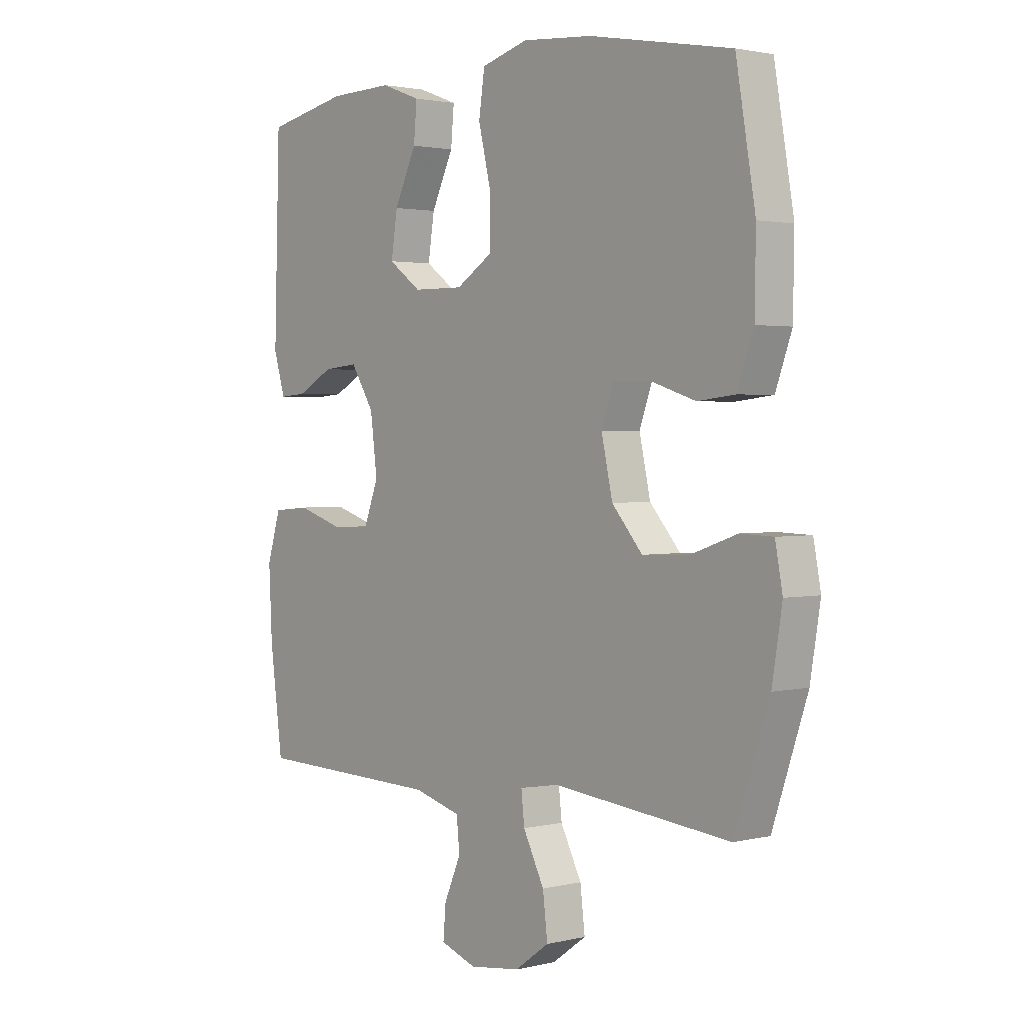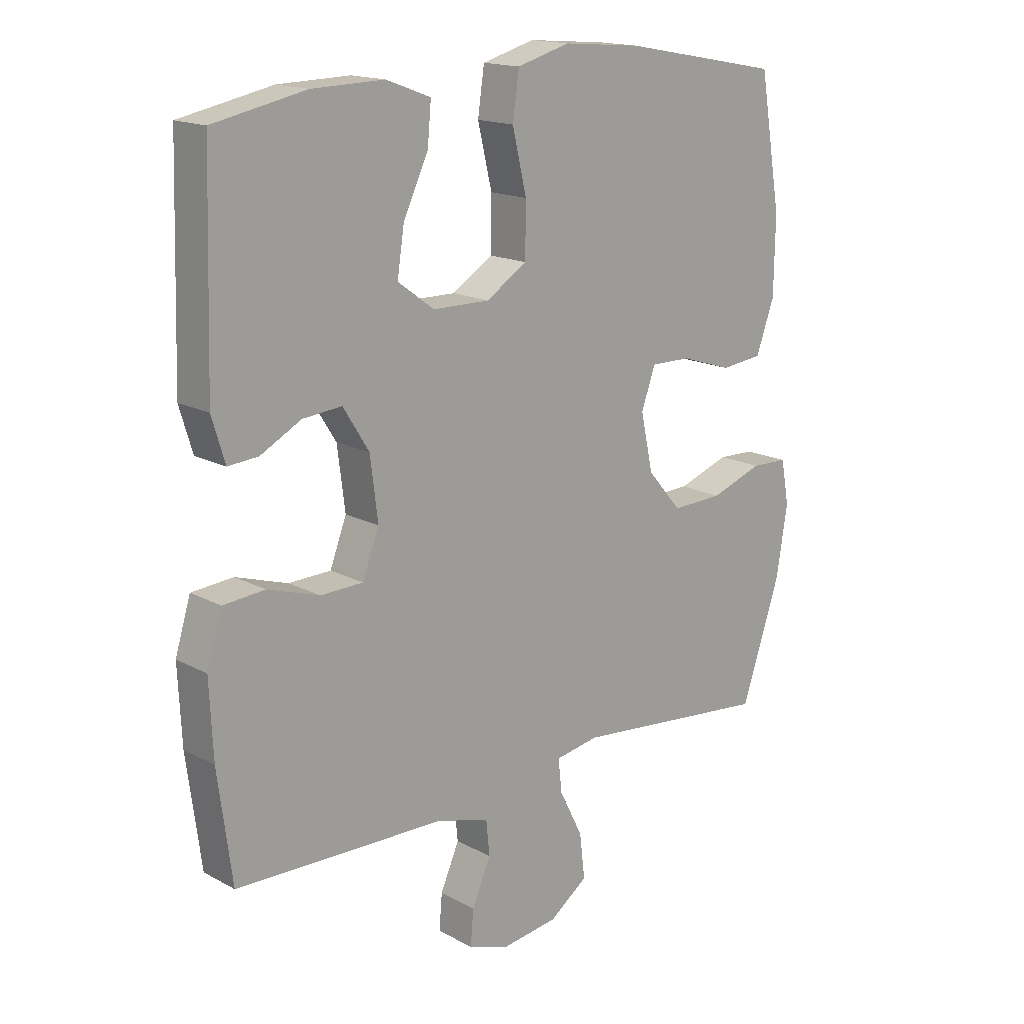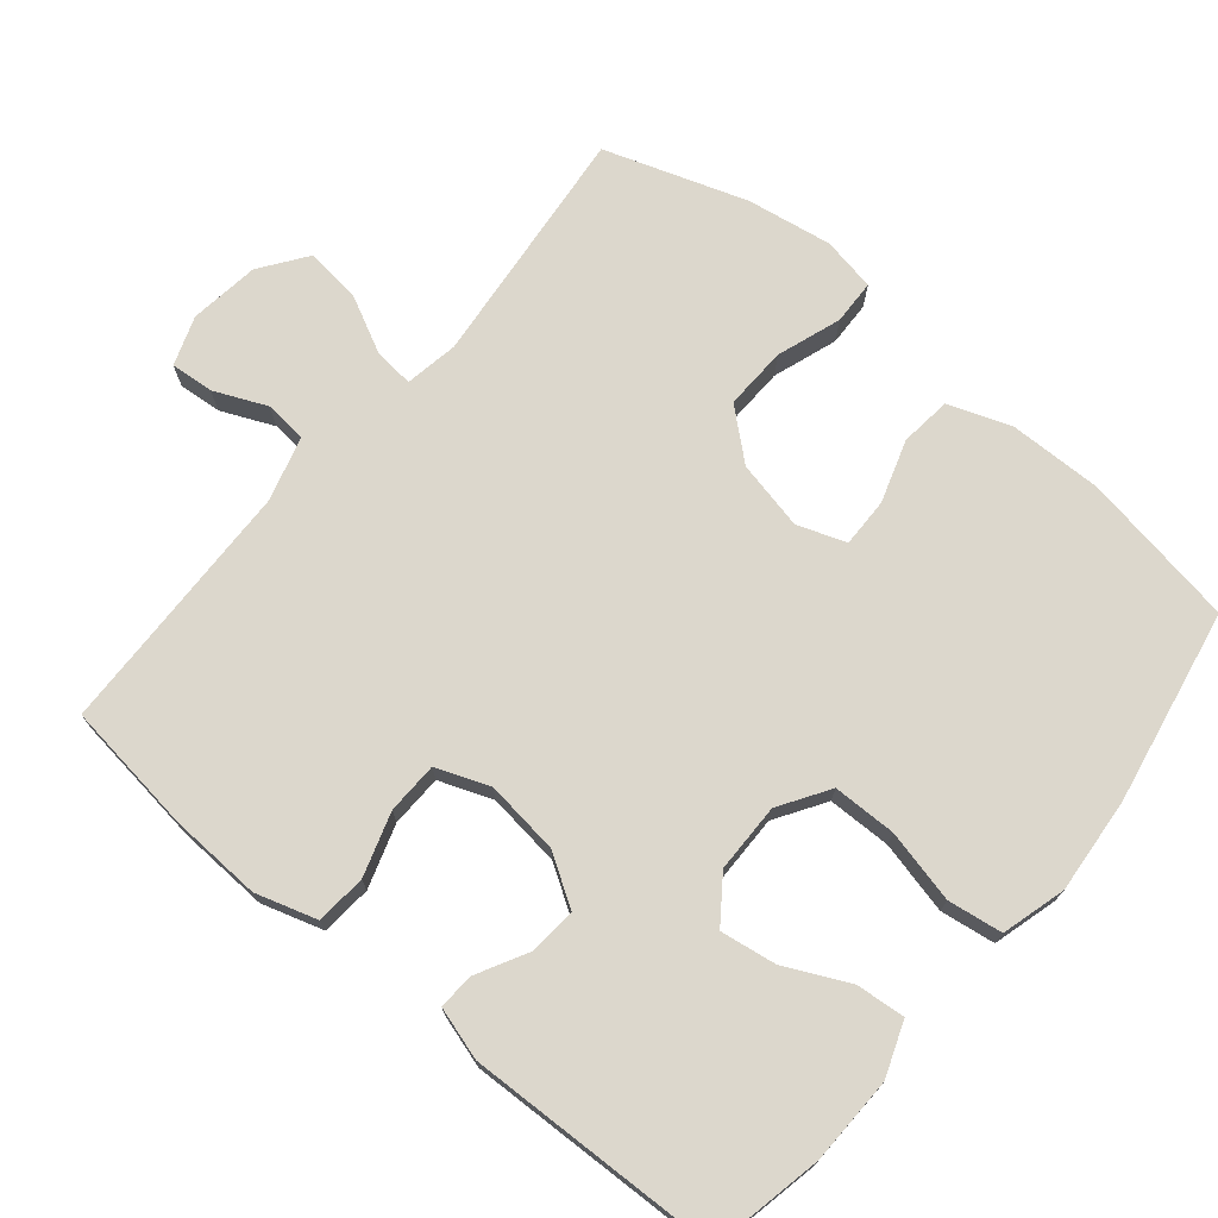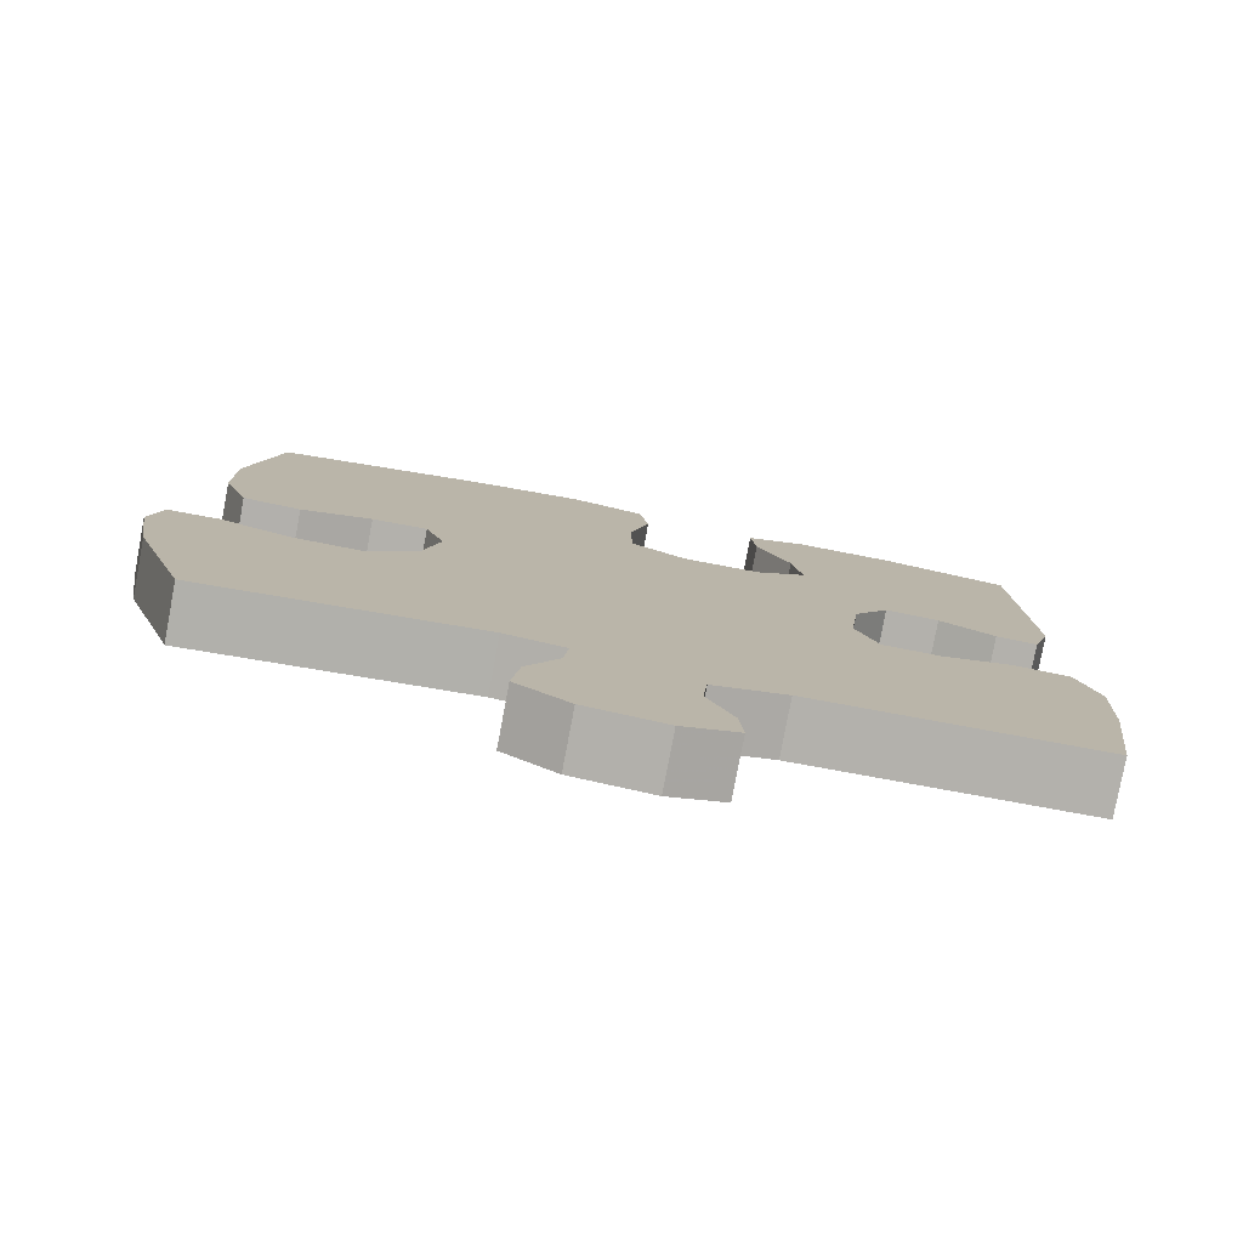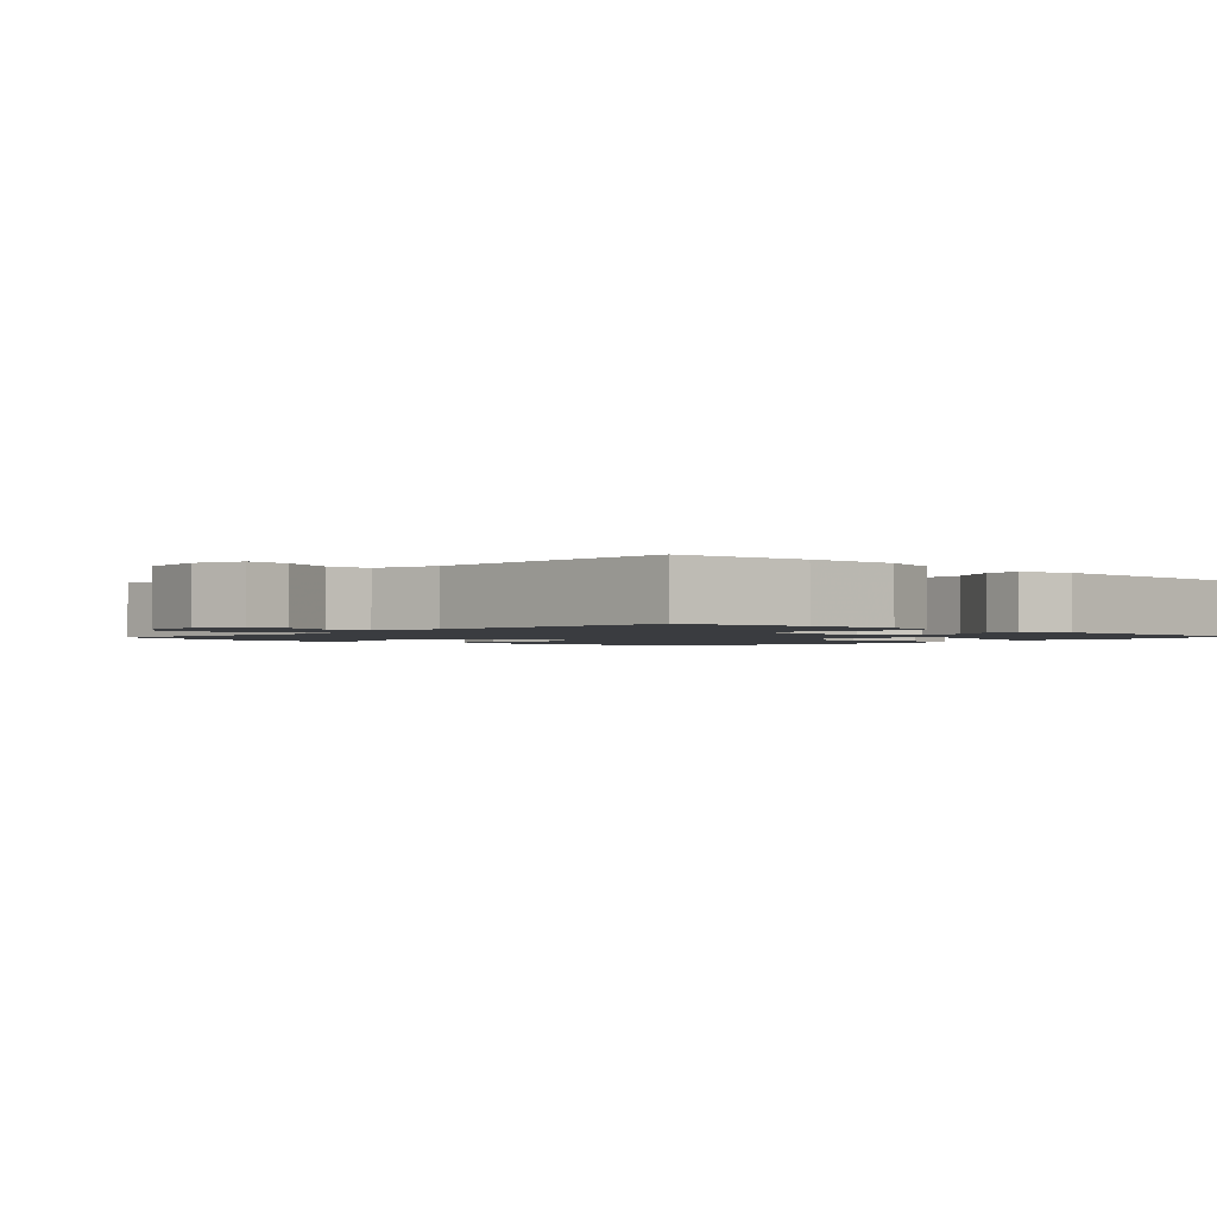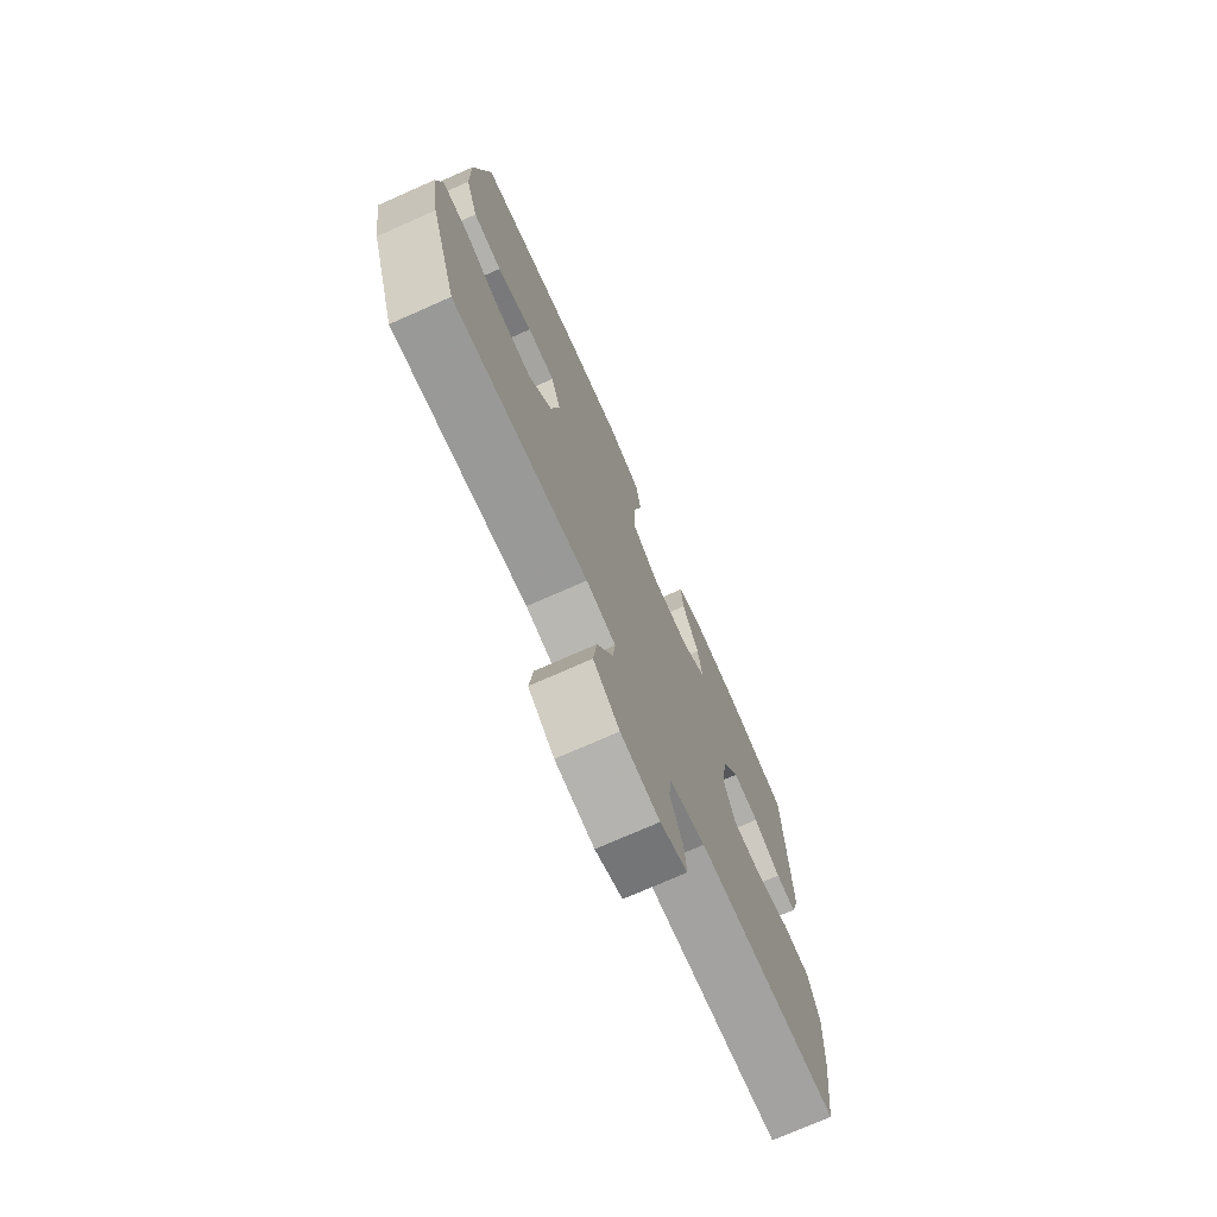
<metadata>
{"format":"obj","ext":"obj","renderer":"f3d","projection":"perspective","resolution":1024,"background":"white","views":[{"elev":2.0,"azim":49.6,"up":"+Z"},{"elev":16.4,"azim":-42.5,"up":"+Z"},{"elev":72.8,"azim":-50.3,"up":"+Y"},{"elev":-79.1,"azim":169.3,"up":"+Z"},{"elev":-1.7,"azim":-132.8,"up":"+Y"},{"elev":-73.9,"azim":113.9,"up":"+Z"}]}
</metadata>
<code>
v -0.5 0.07 -0.5
v -0.524 0.07 -0.317
v -0.53 0.07 -0.19
v -0.504 0.07 -0.105
v -0.434 0.07 -0.099
v -0.346 0.07 -0.127
v -0.274 0.07 -0.125
v -0.246 0.07 -0.051
v -0.259 0.07 0.052
v -0.303 0.07 0.122
v -0.369 0.07 0.116
v -0.438 0.07 0.079
v -0.489 0.07 0.075
v -0.511 0.07 0.148
v -0.5 0.07 0.5
v -0.344 0.07 0.532
v -0.222 0.07 0.535
v -0.147 0.07 0.507
v -0.153 0.07 0.439
v -0.195 0.07 0.351
v -0.207 0.07 0.273
v -0.145 0.07 0.228
v -0.049 0.07 0.227
v 0.02 0.07 0.271
v 0.021 0.07 0.359
v -0.003 0.07 0.46
v 0.008 0.07 0.536
v 0.097 0.07 0.561
v 0.23 0.07 0.55
v 0.5 0.07 0.5
v 0.537 0.07 0.283
v 0.535 0.07 0.153
v 0.504 0.07 0.067
v 0.433 0.07 0.059
v 0.346 0.07 0.087
v 0.278 0.07 0.088
v 0.254 0.07 0.021
v 0.275 0.07 -0.075
v 0.333 0.07 -0.142
v 0.42 0.07 -0.139
v 0.509 0.07 -0.108
v 0.571 0.07 -0.11
v 0.585 0.07 -0.185
v 0.566 0.07 -0.303
v 0.5 0.07 -0.5
v 0.163 0.07 -0.466
v 0.089 0.07 -0.479
v 0.095 0.07 -0.535
v 0.135 0.07 -0.614
v 0.144 0.07 -0.69
v 0.079 0.07 -0.737
v -0.018 0.07 -0.75
v -0.086 0.07 -0.726
v -0.081 0.07 -0.666
v -0.049 0.07 -0.593
v -0.055 0.07 -0.534
v -0.145 0.07 -0.509
v -0.5 0 -0.5
v -0.524 0 -0.317
v -0.53 0 -0.19
v -0.504 0 -0.105
v -0.434 0 -0.099
v -0.346 0 -0.127
v -0.274 0 -0.125
v -0.246 0 -0.051
v -0.259 0 0.052
v -0.303 0 0.122
v -0.369 0 0.116
v -0.438 0 0.079
v -0.489 0 0.075
v -0.511 0 0.148
v -0.5 0 0.5
v -0.344 0 0.532
v -0.222 0 0.535
v -0.147 0 0.507
v -0.153 0 0.439
v -0.195 0 0.351
v -0.207 0 0.273
v -0.145 0 0.228
v -0.049 0 0.227
v 0.02 0 0.271
v 0.021 0 0.359
v -0.003 0 0.46
v 0.008 0 0.536
v 0.097 0 0.561
v 0.23 0 0.55
v 0.5 0 0.5
v 0.537 0 0.283
v 0.535 0 0.153
v 0.504 0 0.067
v 0.433 0 0.059
v 0.346 0 0.087
v 0.278 0 0.088
v 0.254 0 0.021
v 0.275 0 -0.075
v 0.333 0 -0.142
v 0.42 0 -0.139
v 0.509 0 -0.108
v 0.571 0 -0.11
v 0.585 0 -0.185
v 0.566 0 -0.303
v 0.5 0 -0.5
v 0.163 0 -0.466
v 0.089 0 -0.479
v 0.095 0 -0.535
v 0.135 0 -0.614
v 0.144 0 -0.69
v 0.079 0 -0.737
v -0.018 0 -0.75
v -0.086 0 -0.726
v -0.081 0 -0.666
v -0.049 0 -0.593
v -0.055 0 -0.534
v -0.145 0 -0.509
f 52 53 54 55
f 52 55 56
f 51 52 56
f 48 49 50 51
f 47 48 51 56
f 43 44 45 46
f 43 46 47
f 40 41 42 43
f 39 40 43 47
f 38 39 47 56
f 32 33 34 35
f 32 35 36
f 31 32 36
f 30 31 36
f 29 30 36
f 28 29 36 37
f 25 26 27 28
f 24 25 28 37
f 17 18 19 20
f 17 20 21
f 16 17 21
f 15 16 21
f 14 15 21
f 11 12 13 14
f 10 11 14 21
f 9 10 21 22
f 3 4 5 6
f 3 6 7
f 57 1 2 3
f 57 3 7
f 56 57 7 8
f 23 24 37 38
f 22 23 38 56
f 8 9 22 56
f 112 111 110 109
f 113 112 109
f 113 109 108
f 108 107 106 105
f 113 108 105 104
f 103 102 101 100
f 104 103 100
f 100 99 98 97
f 104 100 97 96
f 113 104 96 95
f 92 91 90 89
f 93 92 89
f 93 89 88
f 93 88 87
f 93 87 86
f 94 93 86 85
f 85 84 83 82
f 94 85 82 81
f 77 76 75 74
f 78 77 74
f 78 74 73
f 78 73 72
f 78 72 71
f 71 70 69 68
f 78 71 68 67
f 79 78 67 66
f 63 62 61 60
f 64 63 60
f 60 59 58 114
f 64 60 114
f 65 64 114 113
f 95 94 81 80
f 113 95 80 79
f 113 79 66 65
f 1 58 59 2
f 2 59 60 3
f 3 60 61 4
f 4 61 62 5
f 5 62 63 6
f 6 63 64 7
f 7 64 65 8
f 8 65 66 9
f 9 66 67 10
f 10 67 68 11
f 11 68 69 12
f 12 69 70 13
f 13 70 71 14
f 14 71 72 15
f 15 72 73 16
f 16 73 74 17
f 17 74 75 18
f 18 75 76 19
f 19 76 77 20
f 20 77 78 21
f 21 78 79 22
f 22 79 80 23
f 23 80 81 24
f 24 81 82 25
f 25 82 83 26
f 26 83 84 27
f 27 84 85 28
f 28 85 86 29
f 29 86 87 30
f 30 87 88 31
f 31 88 89 32
f 32 89 90 33
f 33 90 91 34
f 34 91 92 35
f 35 92 93 36
f 36 93 94 37
f 37 94 95 38
f 38 95 96 39
f 39 96 97 40
f 40 97 98 41
f 41 98 99 42
f 42 99 100 43
f 43 100 101 44
f 44 101 102 45
f 45 102 103 46
f 46 103 104 47
f 47 104 105 48
f 48 105 106 49
f 49 106 107 50
f 50 107 108 51
f 51 108 109 52
f 52 109 110 53
f 53 110 111 54
f 54 111 112 55
f 55 112 113 56
f 56 113 114 57
f 57 114 58 1

</code>
